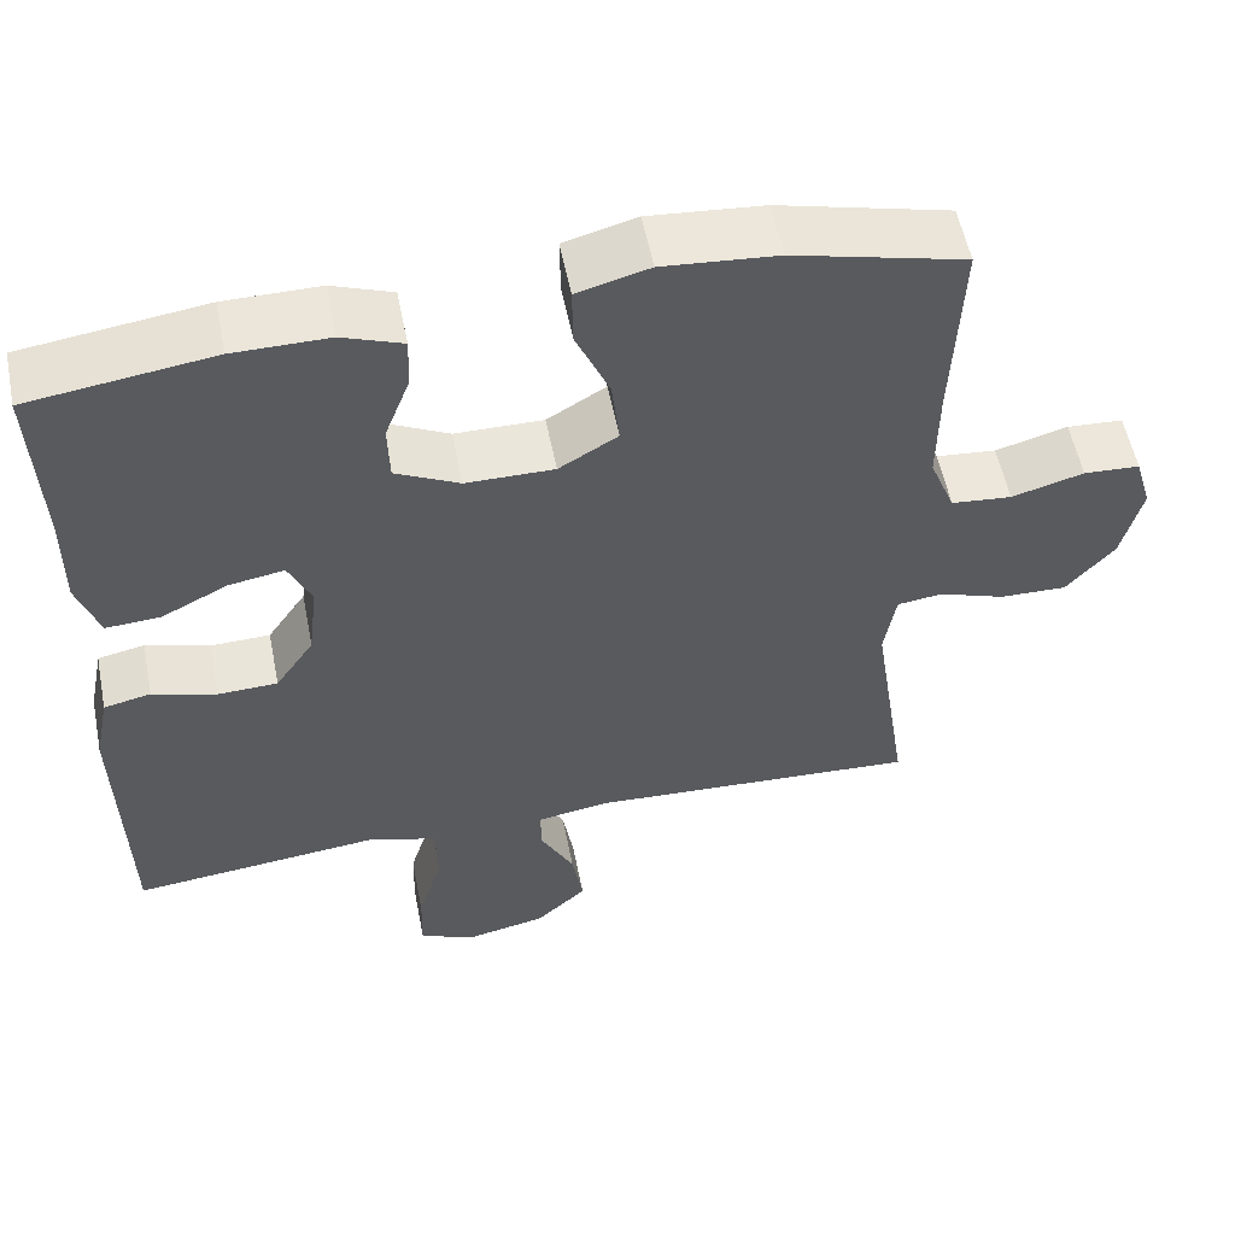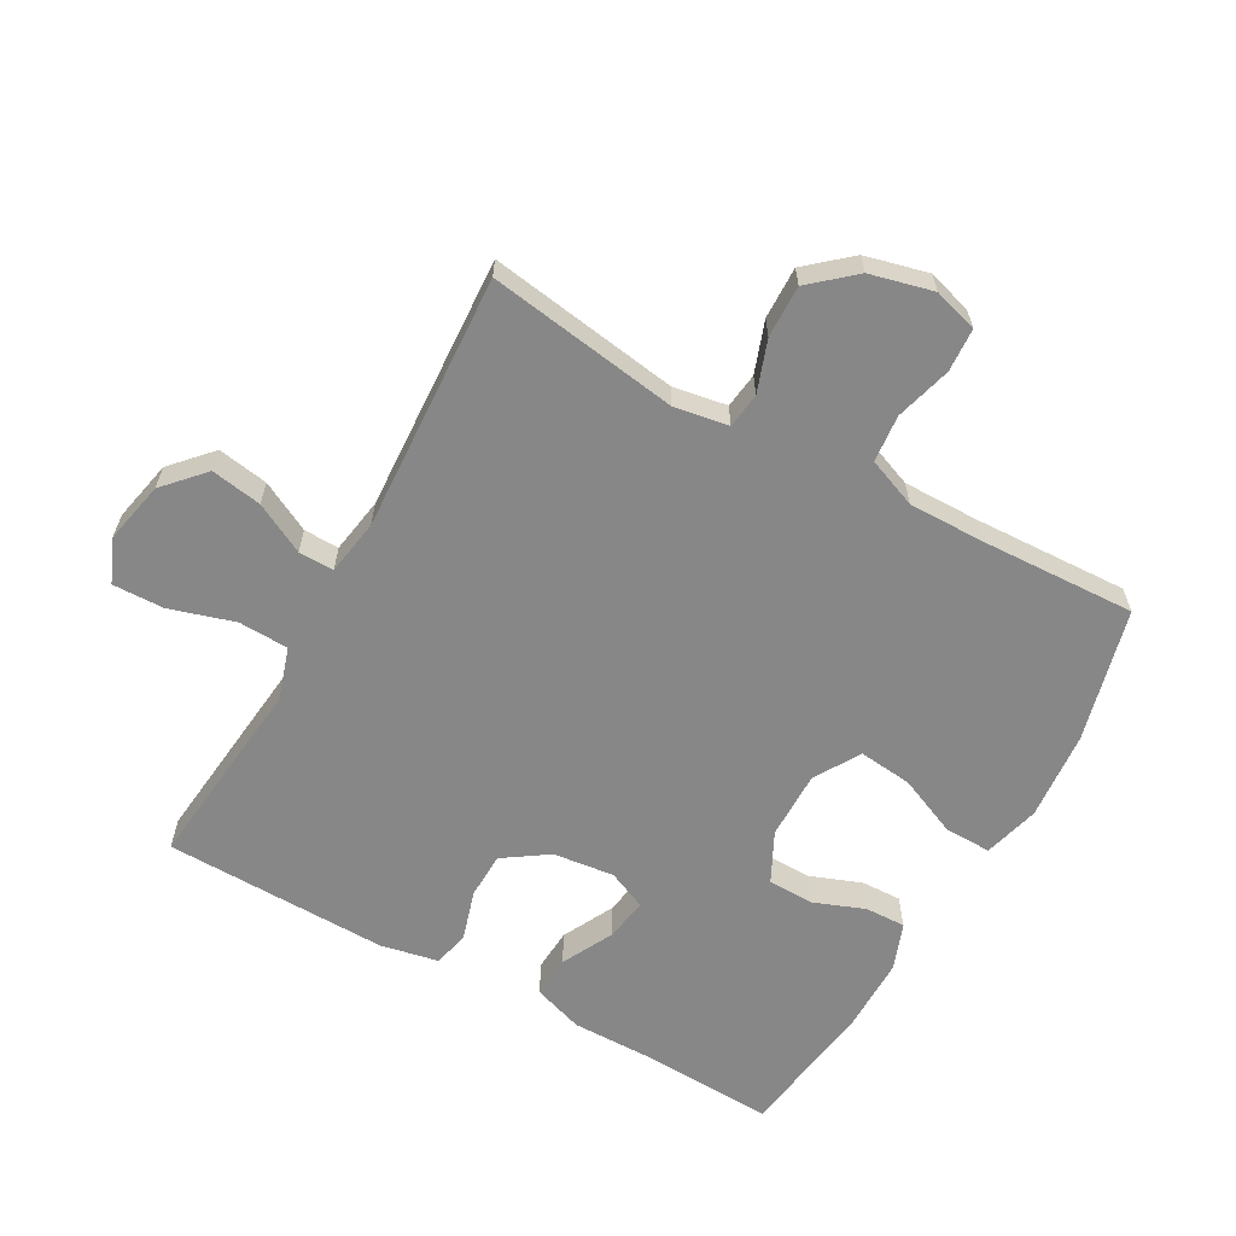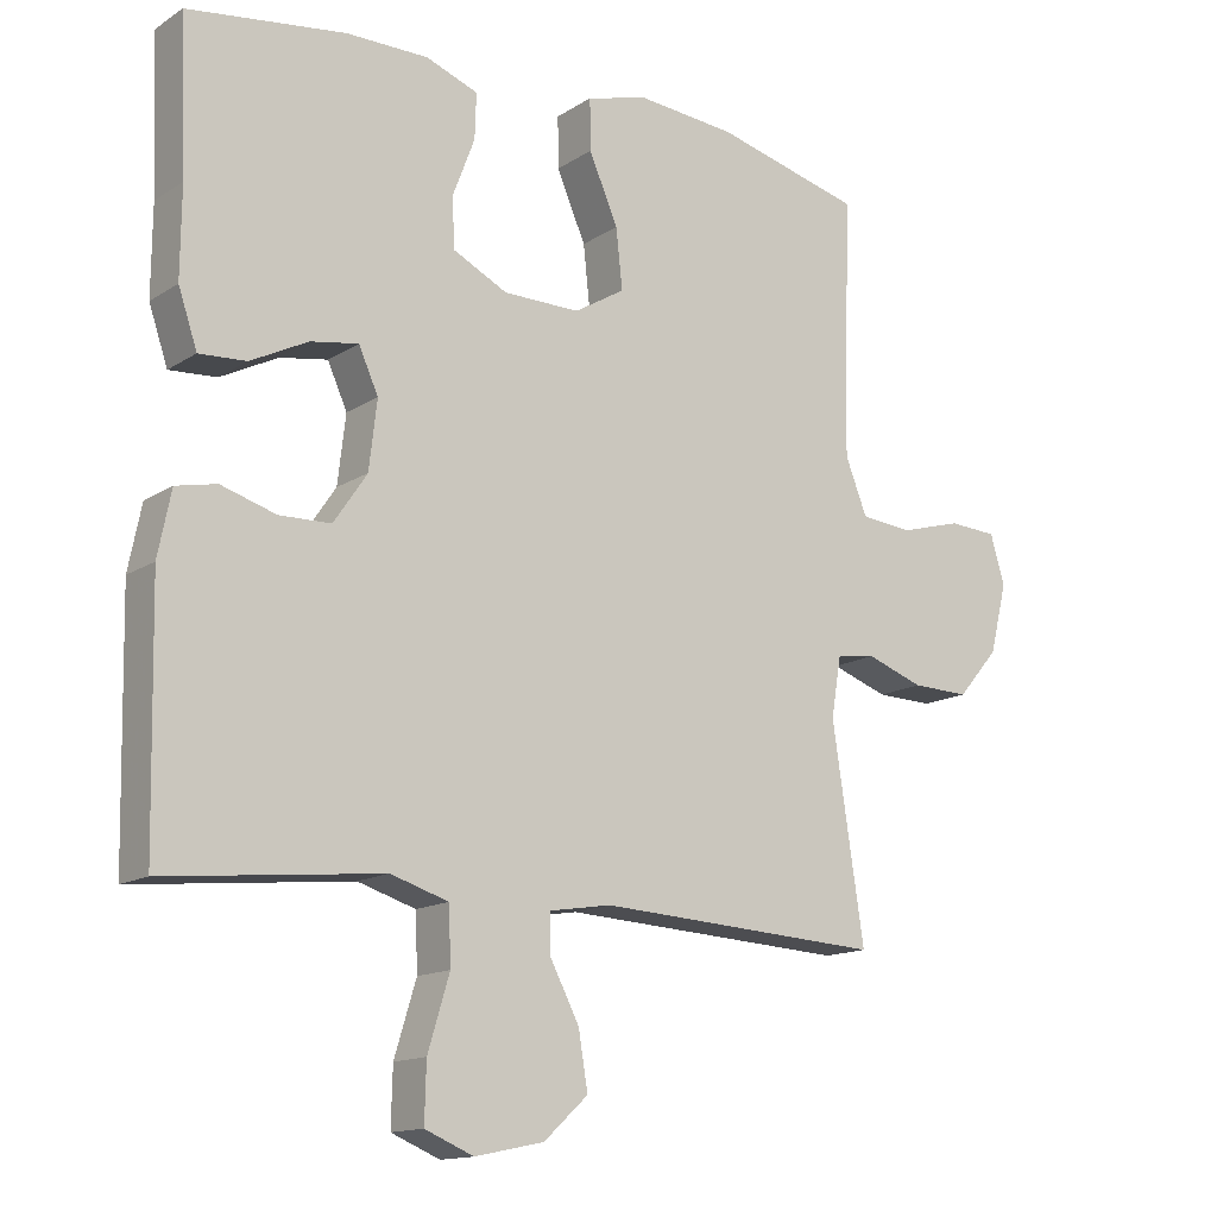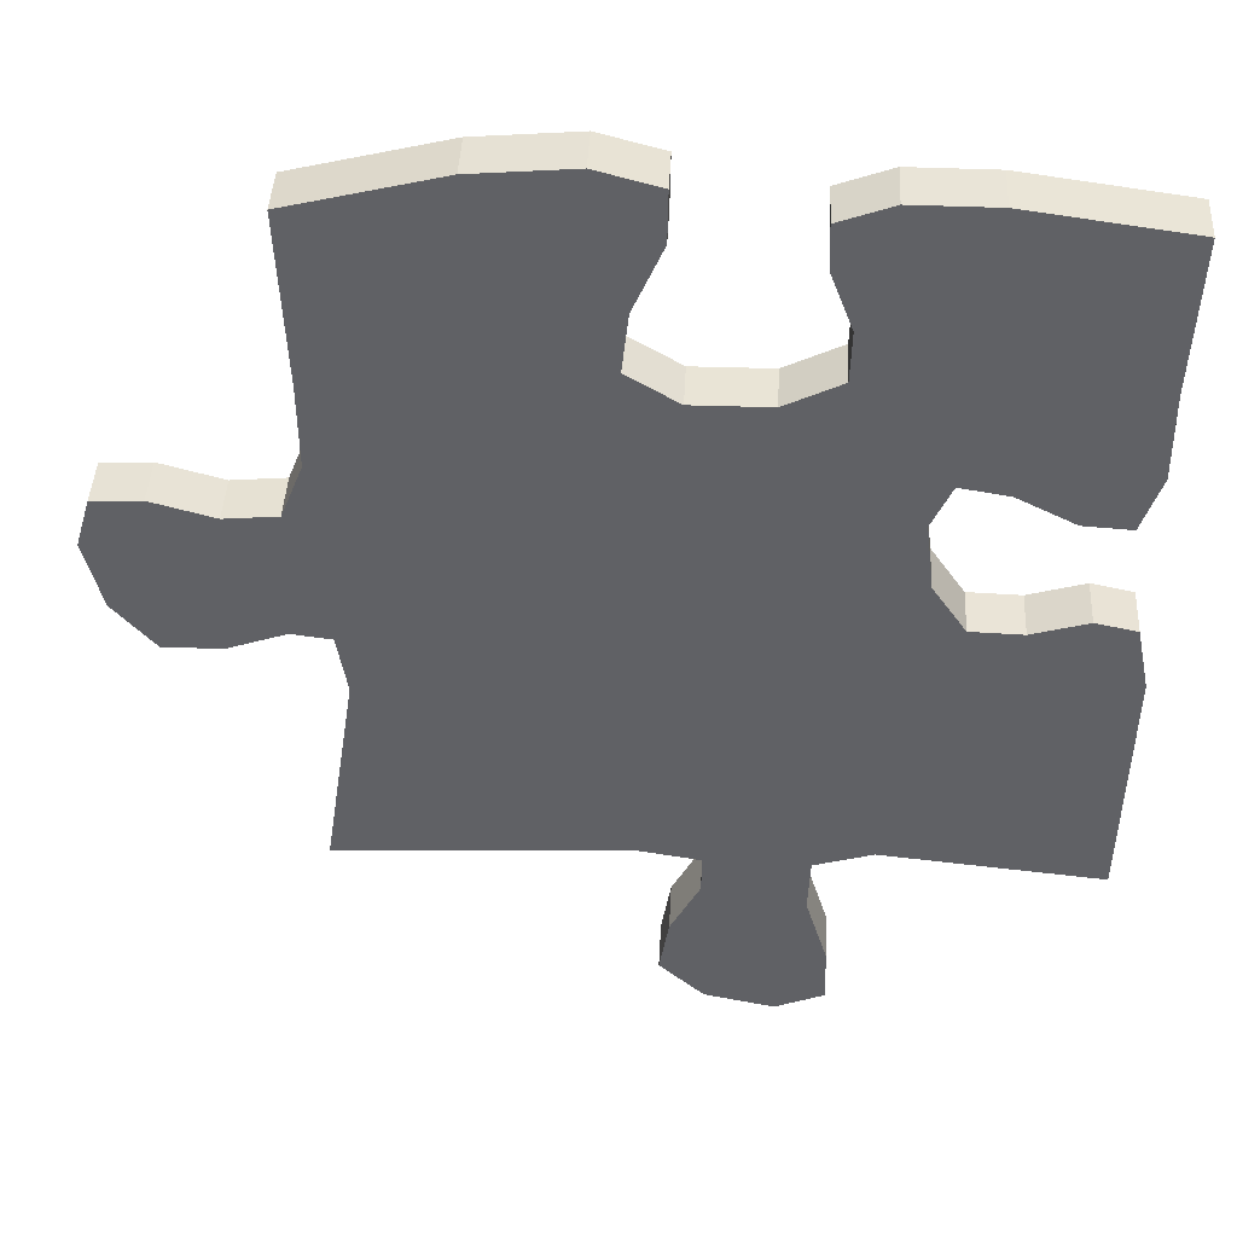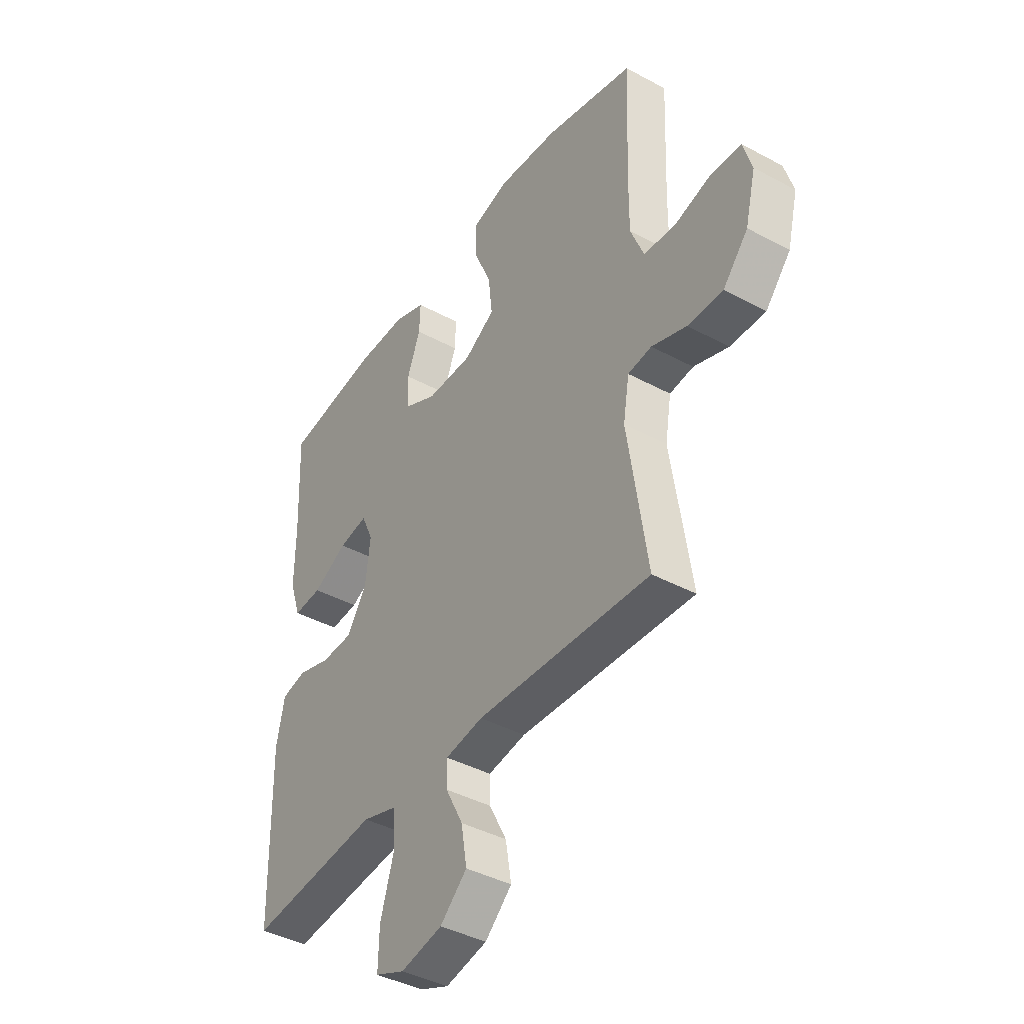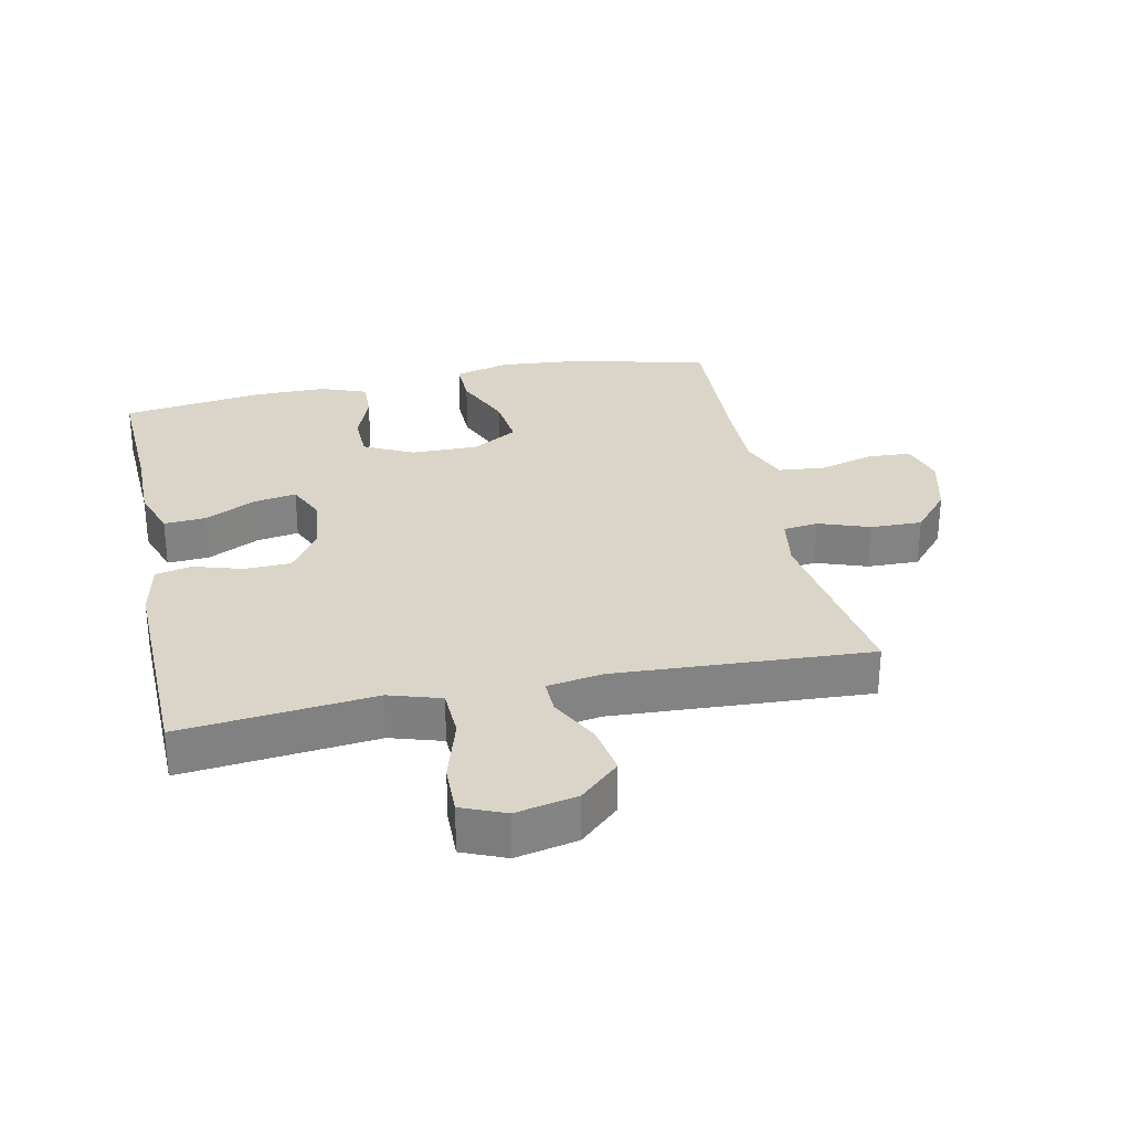
<metadata>
{"format":"obj","ext":"obj","renderer":"f3d","projection":"perspective","resolution":1024,"background":"white","views":[{"elev":55.6,"azim":168.8,"up":"+Z"},{"elev":-62.4,"azim":-119.2,"up":"+Y"},{"elev":-14.2,"azim":143.8,"up":"+Z"},{"elev":42.8,"azim":2.9,"up":"+Z"},{"elev":-41.3,"azim":-123.2,"up":"+Z"},{"elev":29.4,"azim":168.1,"up":"+Y"}]}
</metadata>
<code>
v 0.5 0.07 0.5
v 0.491 0.07 0.29
v 0.492 0.07 0.168
v 0.466 0.07 0.091
v 0.401 0.07 0.095
v 0.322 0.07 0.135
v 0.256 0.07 0.146
v 0.229 0.07 0.086
v 0.24 0.07 -0.008
v 0.286 0.07 -0.076
v 0.357 0.07 -0.078
v 0.433 0.07 -0.055
v 0.489 0.07 -0.067
v 0.507 0.07 -0.156
v 0.5 0.07 -0.5
v 0.325 0.07 -0.482
v 0.201 0.07 -0.469
v 0.121 0.07 -0.494
v 0.118 0.07 -0.571
v 0.148 0.07 -0.67
v 0.15 0.07 -0.749
v 0.083 0.07 -0.777
v -0.012 0.07 -0.757
v -0.073 0.07 -0.701
v -0.06 0.07 -0.623
v -0.02 0.07 -0.546
v -0.019 0.07 -0.492
v -0.105 0.07 -0.478
v -0.5 0.07 -0.5
v -0.456 0.07 -0.208
v -0.47 0.07 -0.125
v -0.524 0.07 -0.118
v -0.603 0.07 -0.146
v -0.683 0.07 -0.148
v -0.74 0.07 -0.082
v -0.764 0.07 0.014
v -0.744 0.07 0.082
v -0.677 0.07 0.086
v -0.591 0.07 0.062
v -0.519 0.07 0.069
v -0.489 0.07 0.145
v -0.49 0.07 0.261
v -0.5 0.07 0.5
v -0.296 0.07 0.552
v -0.16 0.07 0.564
v -0.074 0.07 0.541
v -0.075 0.07 0.47
v -0.115 0.07 0.377
v -0.124 0.07 0.295
v -0.054 0.07 0.253
v 0.051 0.07 0.254
v 0.127 0.07 0.292
v 0.129 0.07 0.362
v 0.099 0.07 0.441
v 0.097 0.07 0.503
v 0.169 0.07 0.53
v 0.282 0.07 0.53
v 0.5 0 0.5
v 0.491 0 0.29
v 0.492 0 0.168
v 0.466 0 0.091
v 0.401 0 0.095
v 0.322 0 0.135
v 0.256 0 0.146
v 0.229 0 0.086
v 0.24 0 -0.008
v 0.286 0 -0.076
v 0.357 0 -0.078
v 0.433 0 -0.055
v 0.489 0 -0.067
v 0.507 0 -0.156
v 0.5 0 -0.5
v 0.325 0 -0.482
v 0.201 0 -0.469
v 0.121 0 -0.494
v 0.118 0 -0.571
v 0.148 0 -0.67
v 0.15 0 -0.749
v 0.083 0 -0.777
v -0.012 0 -0.757
v -0.073 0 -0.701
v -0.06 0 -0.623
v -0.02 0 -0.546
v -0.019 0 -0.492
v -0.105 0 -0.478
v -0.5 0 -0.5
v -0.456 0 -0.208
v -0.47 0 -0.125
v -0.524 0 -0.118
v -0.603 0 -0.146
v -0.683 0 -0.148
v -0.74 0 -0.082
v -0.764 0 0.014
v -0.744 0 0.082
v -0.677 0 0.086
v -0.591 0 0.062
v -0.519 0 0.069
v -0.489 0 0.145
v -0.49 0 0.261
v -0.5 0 0.5
v -0.296 0 0.552
v -0.16 0 0.564
v -0.074 0 0.541
v -0.075 0 0.47
v -0.115 0 0.377
v -0.124 0 0.295
v -0.054 0 0.253
v 0.051 0 0.254
v 0.127 0 0.292
v 0.129 0 0.362
v 0.099 0 0.441
v 0.097 0 0.503
v 0.169 0 0.53
v 0.282 0 0.53
f 57 1 2
f 56 57 2
f 55 56 2
f 54 55 2
f 53 54 2
f 4 5 6
f 3 4 6
f 2 3 6
f 53 2 6
f 52 53 6
f 51 52 6 7
f 50 51 7 8
f 46 47 48
f 45 46 48
f 44 45 48
f 43 44 48
f 42 43 48
f 41 42 48 49
f 40 41 49 50
f 37 38 39
f 36 37 39
f 35 36 39
f 34 35 39
f 33 34 39
f 32 33 39
f 31 32 39 40
f 28 29 30
f 27 28 30 31
f 24 25 26
f 23 24 26
f 22 23 26
f 21 22 26
f 20 21 26
f 19 20 26
f 18 19 26 27
f 50 8 9
f 40 50 9
f 31 40 9
f 27 31 9
f 18 27 9
f 17 18 9
f 15 16 17
f 14 15 17
f 13 14 17
f 12 13 17
f 11 12 17
f 10 11 17
f 9 10 17
f 59 58 114
f 59 114 113
f 59 113 112
f 59 112 111
f 59 111 110
f 63 62 61
f 63 61 60
f 63 60 59
f 63 59 110
f 63 110 109
f 64 63 109 108
f 65 64 108 107
f 105 104 103
f 105 103 102
f 105 102 101
f 105 101 100
f 105 100 99
f 106 105 99 98
f 107 106 98 97
f 96 95 94
f 96 94 93
f 96 93 92
f 96 92 91
f 96 91 90
f 96 90 89
f 97 96 89 88
f 87 86 85
f 88 87 85 84
f 83 82 81
f 83 81 80
f 83 80 79
f 83 79 78
f 83 78 77
f 83 77 76
f 84 83 76 75
f 66 65 107
f 66 107 97
f 66 97 88
f 66 88 84
f 66 84 75
f 66 75 74
f 74 73 72
f 74 72 71
f 74 71 70
f 74 70 69
f 74 69 68
f 74 68 67
f 74 67 66
f 1 58 59 2
f 2 59 60 3
f 3 60 61 4
f 4 61 62 5
f 5 62 63 6
f 6 63 64 7
f 7 64 65 8
f 8 65 66 9
f 9 66 67 10
f 10 67 68 11
f 11 68 69 12
f 12 69 70 13
f 13 70 71 14
f 14 71 72 15
f 15 72 73 16
f 16 73 74 17
f 17 74 75 18
f 18 75 76 19
f 19 76 77 20
f 20 77 78 21
f 21 78 79 22
f 22 79 80 23
f 23 80 81 24
f 24 81 82 25
f 25 82 83 26
f 26 83 84 27
f 27 84 85 28
f 28 85 86 29
f 29 86 87 30
f 30 87 88 31
f 31 88 89 32
f 32 89 90 33
f 33 90 91 34
f 34 91 92 35
f 35 92 93 36
f 36 93 94 37
f 37 94 95 38
f 38 95 96 39
f 39 96 97 40
f 40 97 98 41
f 41 98 99 42
f 42 99 100 43
f 43 100 101 44
f 44 101 102 45
f 45 102 103 46
f 46 103 104 47
f 47 104 105 48
f 48 105 106 49
f 49 106 107 50
f 50 107 108 51
f 51 108 109 52
f 52 109 110 53
f 53 110 111 54
f 54 111 112 55
f 55 112 113 56
f 56 113 114 57
f 57 114 58 1

</code>
